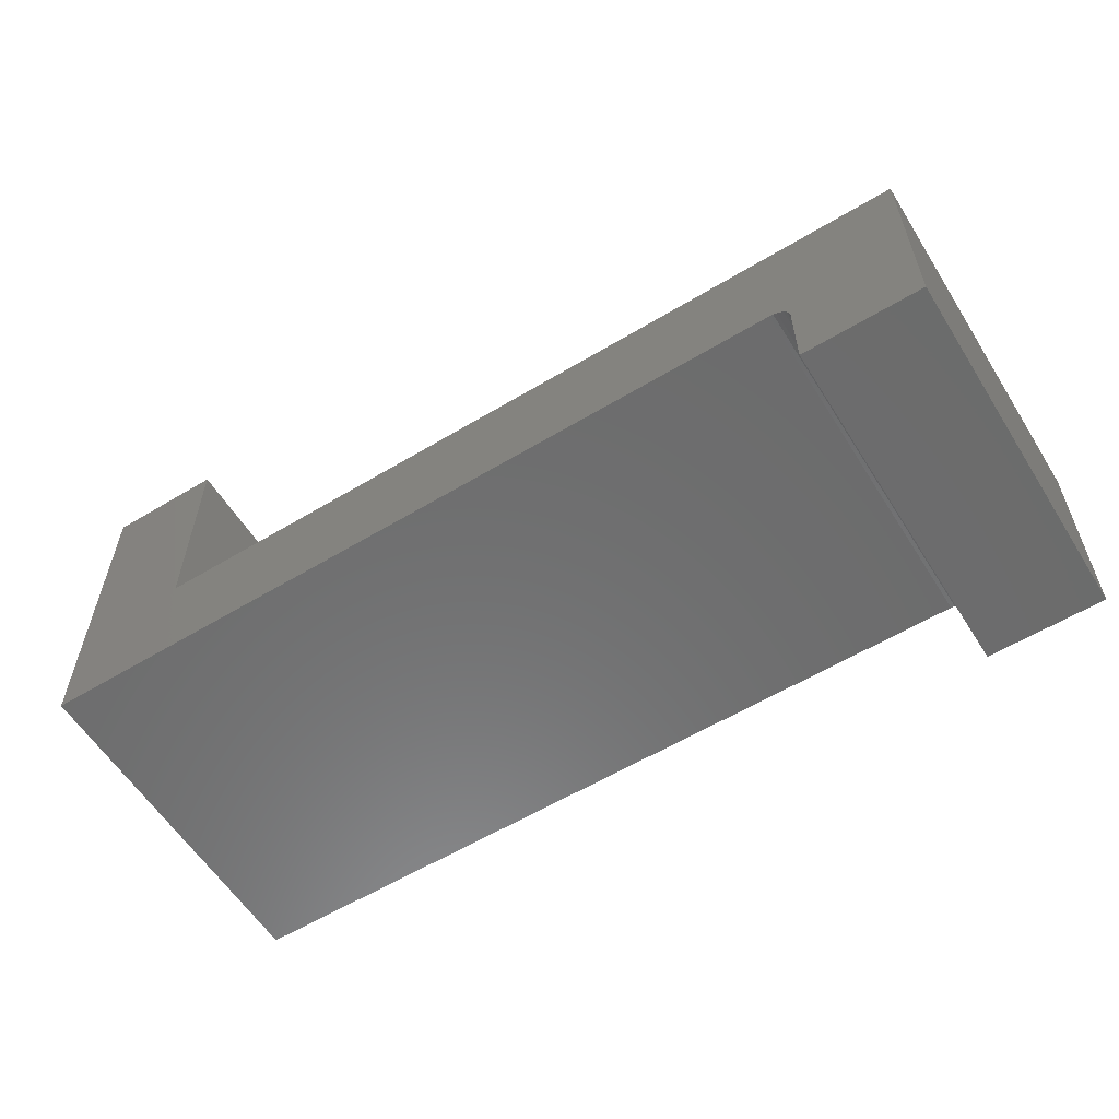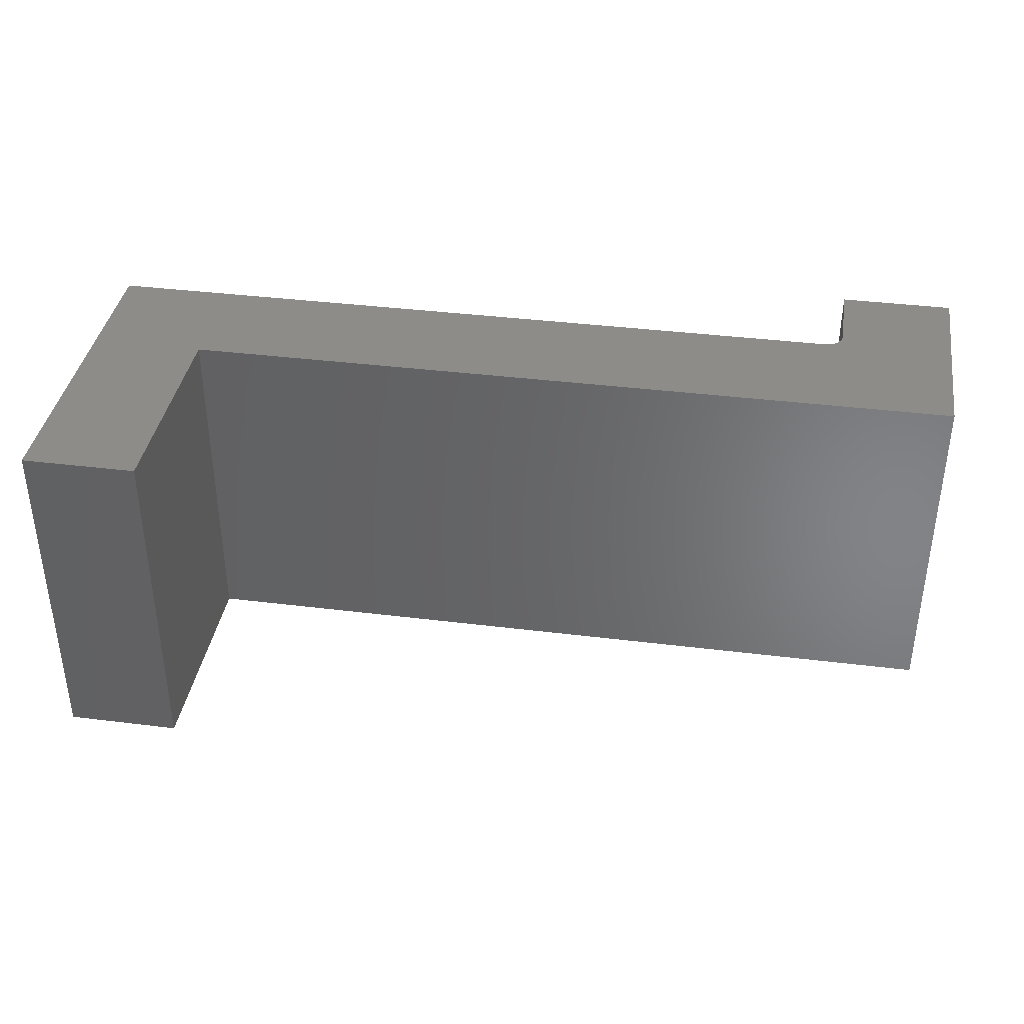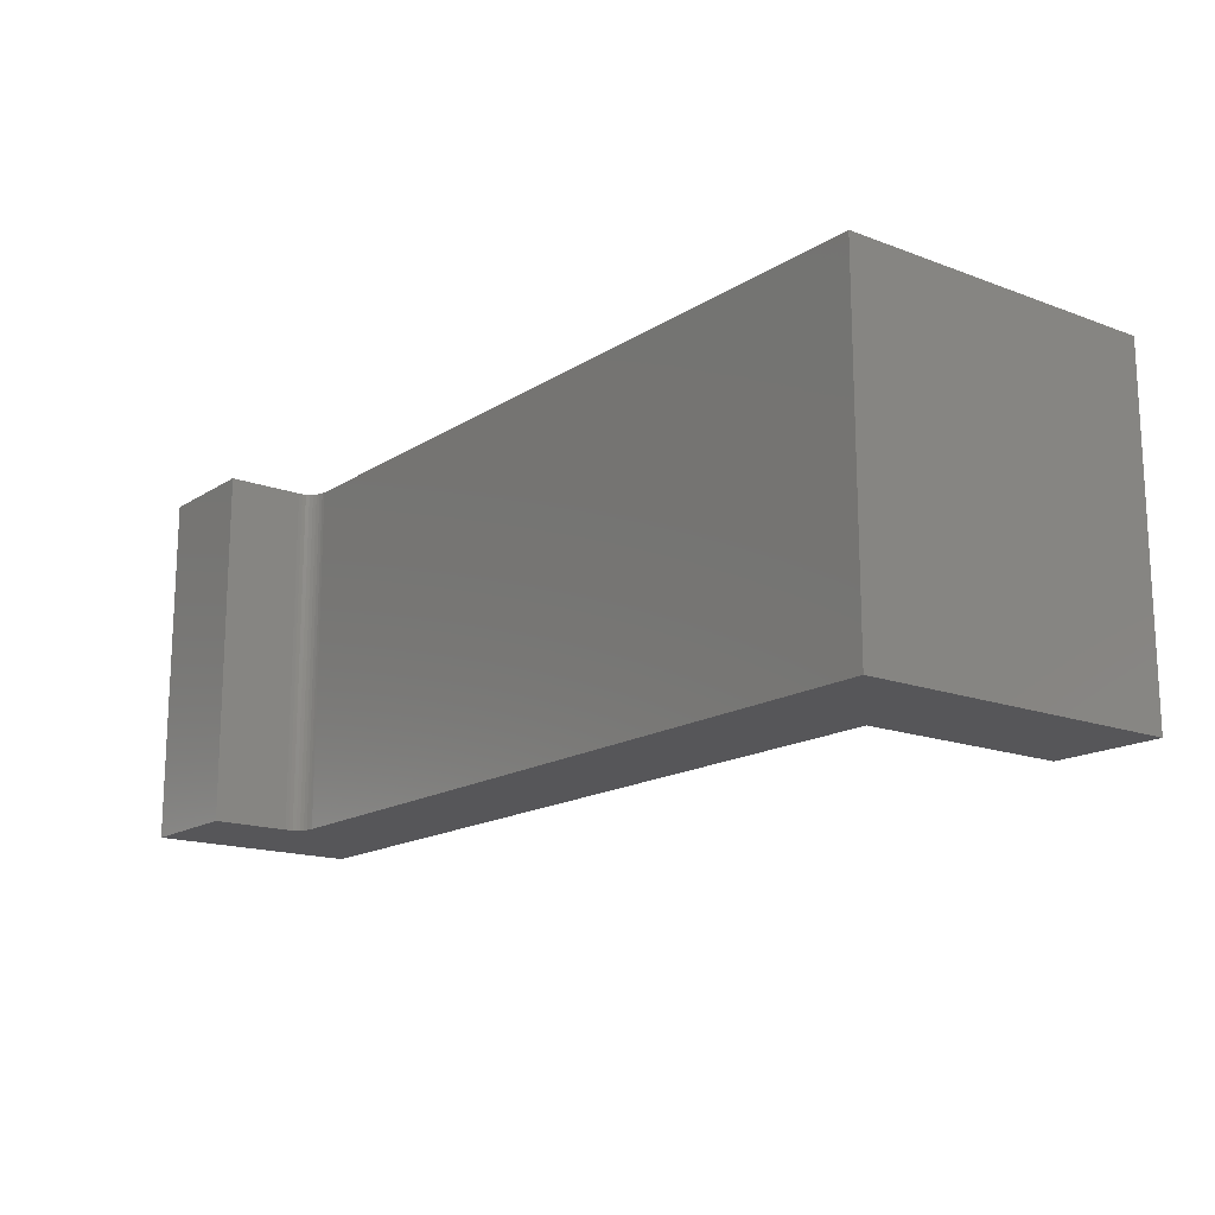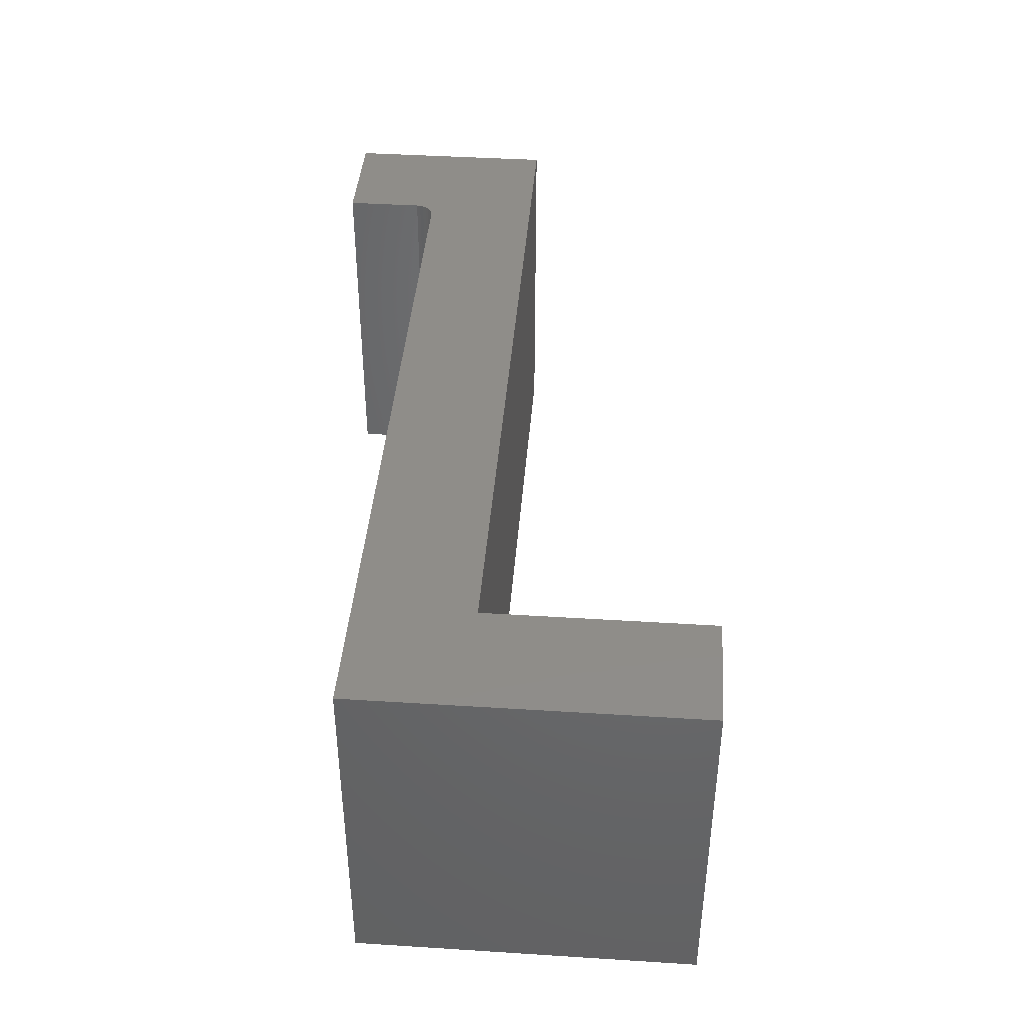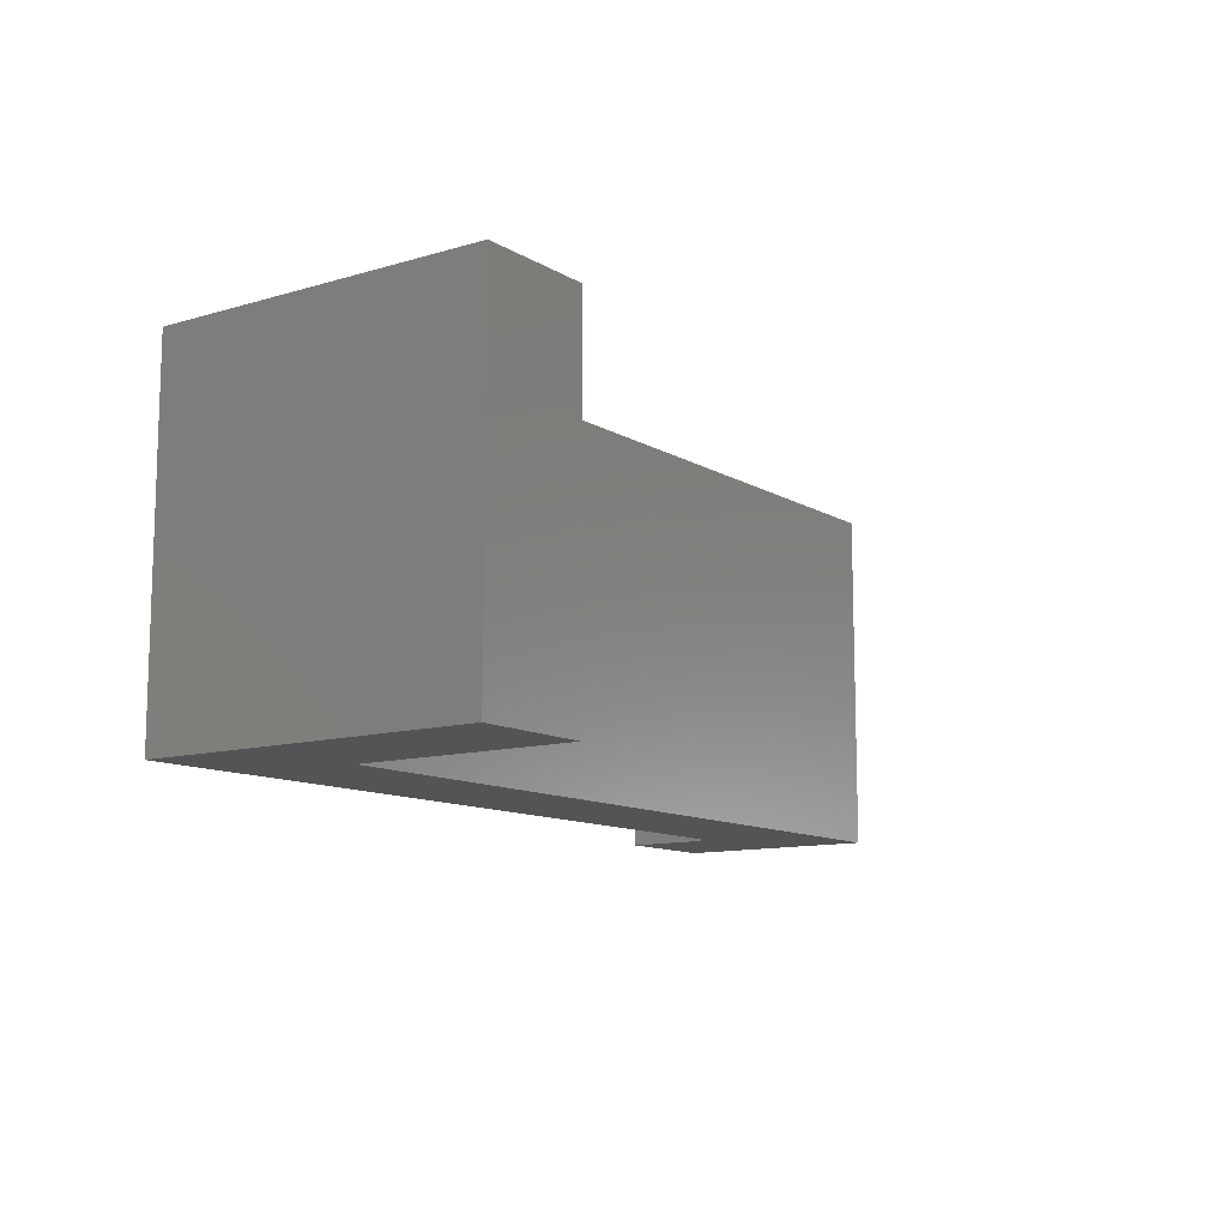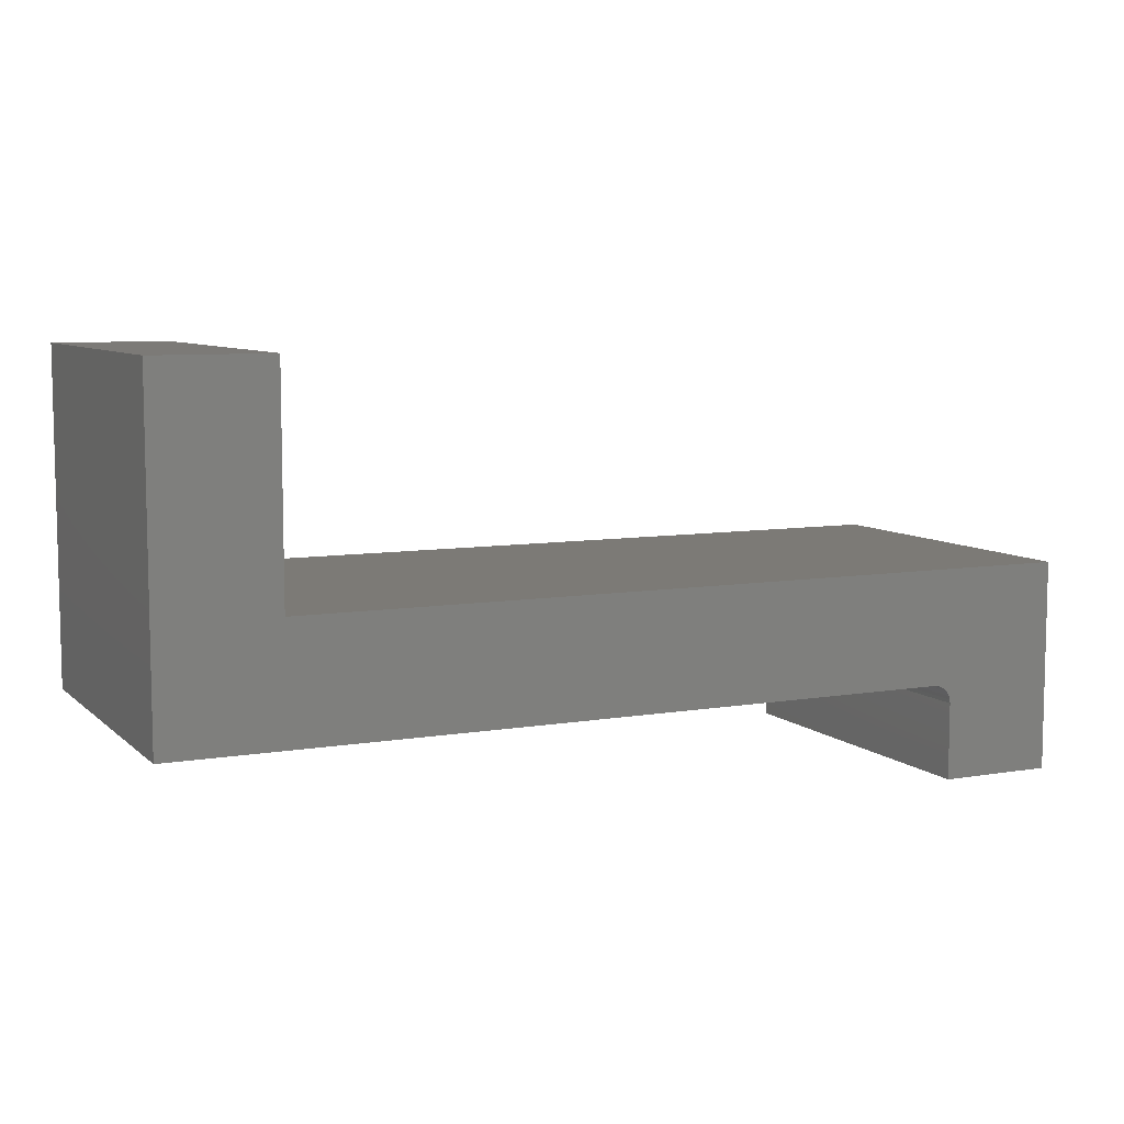
<metadata>
{"format":"stl","ext":"stl","renderer":"f3d","projection":"perspective","resolution":1024,"background":"white","views":[{"elev":-58.4,"azim":31.9,"up":"+Z"},{"elev":38.0,"azim":9.0,"up":"+Y"},{"elev":-16.1,"azim":-127.8,"up":"+Y"},{"elev":41.2,"azim":-85.6,"up":"+Y"},{"elev":-11.3,"azim":-54.3,"up":"+Y"},{"elev":7.8,"azim":-25.3,"up":"+Z"}]}
</metadata>
<code>
# stl→obj: 32 verts, 60 faces
v 0.6553 0 -0.01562
v 0.6553 0 -0.07895
v 0.6553 -0.2891 -0.01562
v 0.6553 -0.2891 -0.07895
v 0 -0.2891 0
v 0 0 0
v 0.6396 -0.2891 -3.917e-17
v 0.6396 0 -3.917e-17
v 0.75 0 0.09474
v 0.75 0 -0.07895
v 0.655 0 -0.01258
v 0.6541 0 -0.009646
v 0.6526 0 -0.006944
v 0.6507 0 -0.004576
v 0.6483 0 -0.002633
v 0.6456 0 -0.001189
v 0.6427 0 -0.0003002
v 0.09474 0 0.09474
v 1.692e-17 0 0.2763
v 0.09474 0 0.2763
v 0.75 -0.2891 0.09474
v 0.09474 -0.2891 0.09474
v 0.6427 -0.2891 -0.0003002
v 0.6456 -0.2891 -0.001189
v 0.6483 -0.2891 -0.002633
v 0.6507 -0.2891 -0.004576
v 0.6526 -0.2891 -0.006944
v 0.6541 -0.2891 -0.009646
v 0.655 -0.2891 -0.01258
v 0.75 -0.2891 -0.07895
v 1.692e-17 -0.2891 0.2763
v 0.09474 -0.2891 0.2763
f 1 2 3
f 3 2 4
f 5 6 7
f 7 6 8
f 9 10 2
f 9 2 1
f 9 1 11
f 9 11 12
f 9 12 13
f 9 13 14
f 9 14 15
f 9 15 16
f 9 16 17
f 9 17 8
f 9 8 6
f 9 6 18
f 6 19 18
f 18 19 20
f 21 22 5
f 21 5 7
f 21 7 23
f 21 23 24
f 21 24 25
f 21 25 26
f 21 26 27
f 21 27 28
f 21 28 29
f 21 29 3
f 21 3 4
f 21 4 30
f 5 22 31
f 31 22 32
f 14 25 15
f 15 25 24
f 15 24 16
f 16 24 23
f 16 23 17
f 17 23 7
f 17 7 8
f 25 14 26
f 26 14 13
f 26 13 27
f 27 13 12
f 27 12 28
f 28 12 11
f 28 11 29
f 29 11 1
f 29 1 3
f 19 6 31
f 31 6 5
f 20 19 32
f 32 19 31
f 18 20 22
f 22 20 32
f 21 9 22
f 22 9 18
f 10 9 30
f 30 9 21
f 2 10 4
f 4 10 30

</code>
